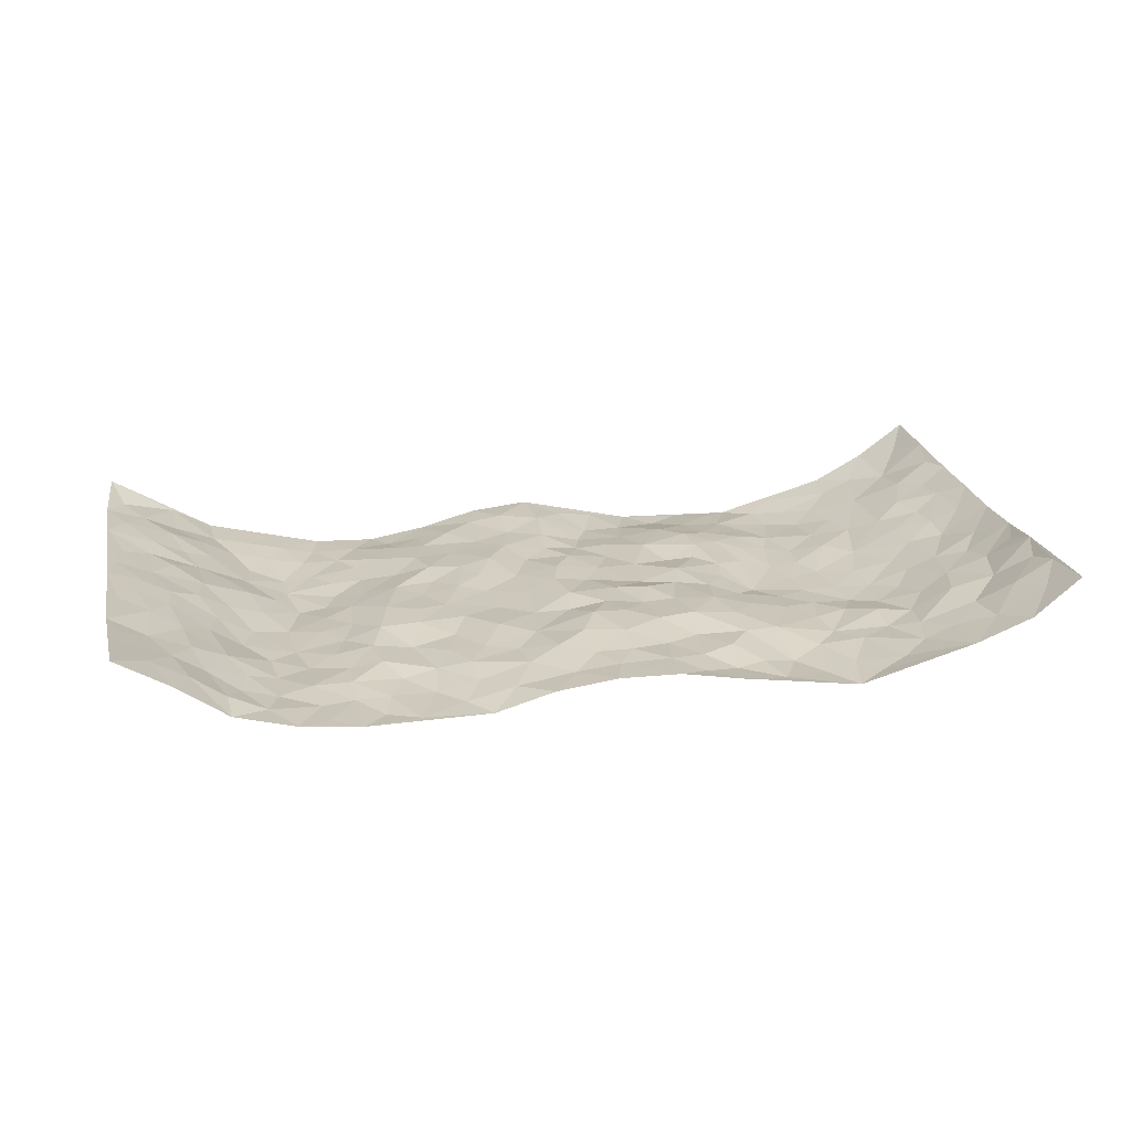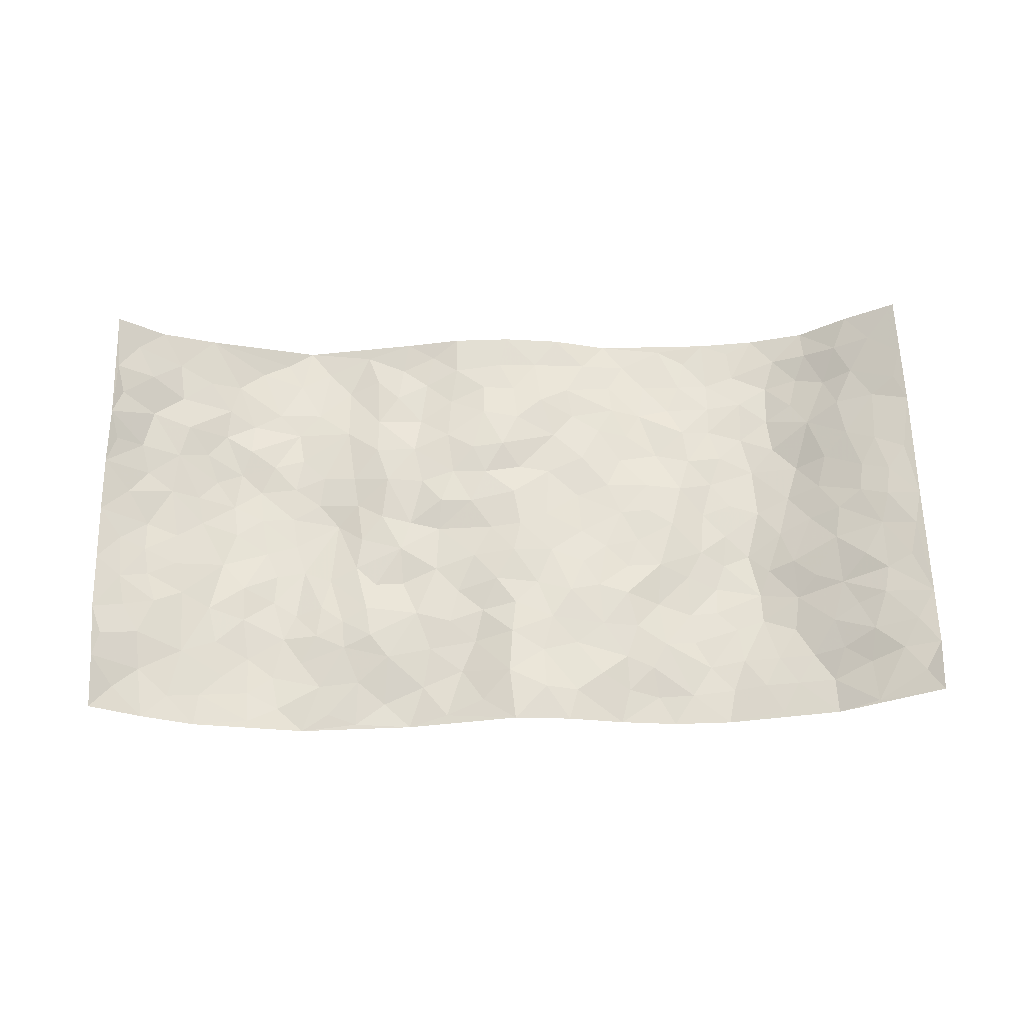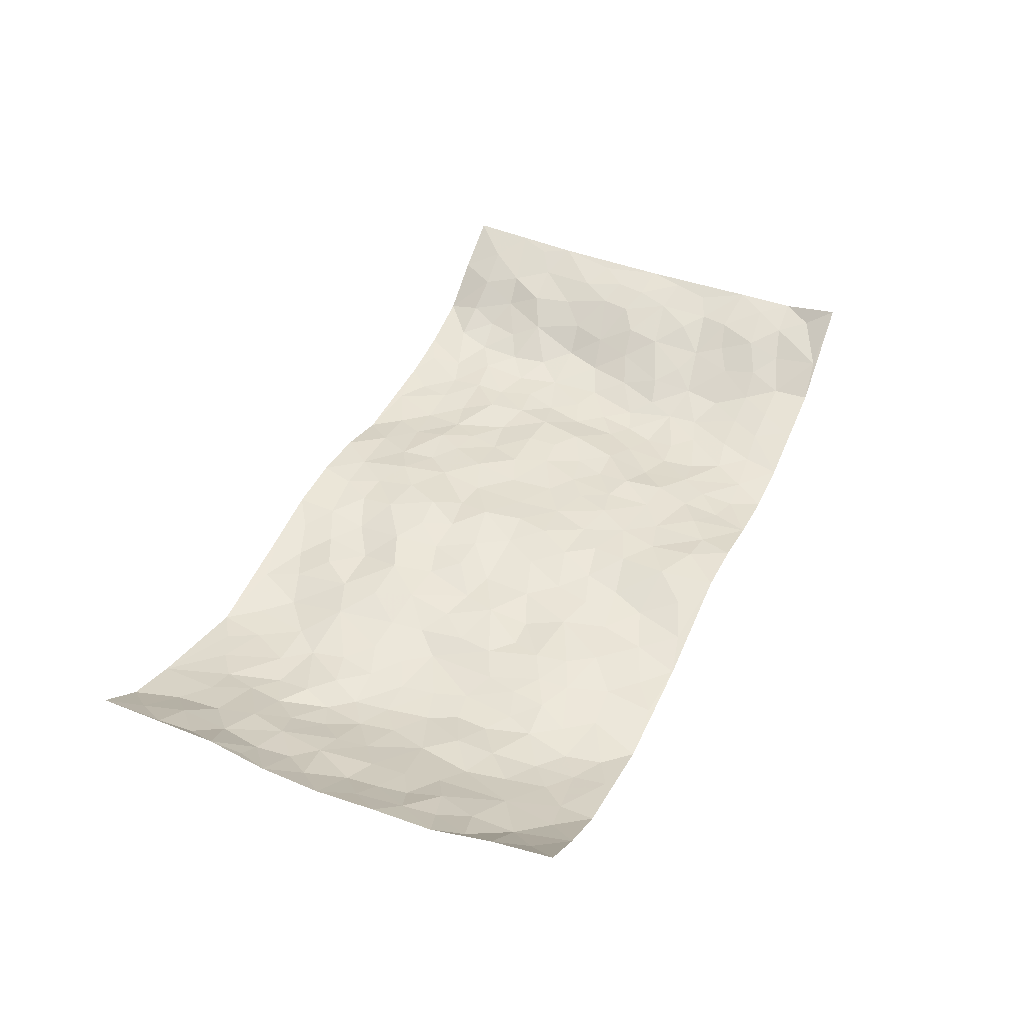
<metadata>
{"format":"obj","ext":"obj","renderer":"f3d","projection":"perspective","resolution":1024,"background":"white","views":[{"elev":21.7,"azim":168.2,"up":"+Z"},{"elev":64.3,"azim":-1.3,"up":"+Z"},{"elev":43.3,"azim":-66.2,"up":"+Z"}]}
</metadata>
<code>
v -0.9311 0.00493 0.1442
v -0.937 0.9953 0.1372
v 0.9415 0.006947 0.1329
v 0.9395 0.9985 0.1308
v -0.7854 0.393 0.02888
v -0.9494 0.5011 0.1089
v -0.8428 0.3584 0.05208
v -0.0008961 0.003239 0.0127
v -0.948 0.2527 0.1176
v -0.8986 0.3397 0.08675
v -0.7251 0.003213 0.01483
v -0.9373 0.1291 0.1342
v -0.7059 0.293 -0.004347
v -0.8319 0.004843 0.07241
v -0.8231 0.2897 0.05425
v -0.4879 0.003638 -0.05037
v -0.9269 0.1903 0.1114
v -0.2914 0.1679 -0.01785
v -0.767 0.3226 0.02199
v -0.8477 0.1218 0.05718
v -0.8939 0.06601 0.1004
v -0.7841 0.06592 0.03237
v -0.6687 0.1278 -0.01399
v -0.7167 0.07598 0.005761
v -0.8539 0.2088 0.06839
v -0.8878 0.2718 0.08168
v -0.7599 0.1782 0.02137
v -0.6878 0.2103 -0.008554
v -0.8523 0.4885 0.04468
v -0.9482 0.3776 0.1148
v -0.7256 0.9981 0.01528
v -0.5346 0.2229 -0.03773
v 0.2603 0.1567 -0.01932
v -0.938 0.7463 0.1294
v -0.3665 0.3941 -0.02161
v -0.7702 0.7521 0.03031
v -0.7891 0.8306 0.02981
v -0.5805 0.4422 -0.03998
v -0.6011 0.6063 -0.04326
v -0.4883 0.9972 -0.05251
v -0.9251 0.6855 0.107
v -0.6614 0.5624 -0.02976
v -0.3908 0.7537 -0.02417
v -0.5072 0.2803 -0.03789
v -0.4583 0.226 -0.0269
v -0.4931 0.1633 -0.03862
v -0.4481 0.6362 -0.03208
v -0.3659 0.5599 -0.02624
v 0.1674 0.4732 -0.0101
v -0.3327 0.2216 -0.01239
v -0.2106 0.6106 -0.003074
v -0.3754 0.6289 -0.02175
v -0.2993 0.0606 -0.04377
v -0.6265 0.7103 -0.02285
v -0.3935 0.1953 -0.02387
v -0.8567 0.6178 0.0539
v -0.03702 0.3488 0.007189
v 0.05854 0.3398 0.0005674
v 0.3002 0.45 -0.01847
v -0.09451 0.5516 0.007512
v -0.1654 0.5557 0.005854
v 0.09266 0.6297 -0.002357
v -0.6282 0.3466 -0.01664
v -0.7425 0.5738 0.004805
v -0.9186 0.8076 0.1107
v -0.558 0.1303 -0.04122
v -0.3649 0.01438 -0.04549
v -0.7856 0.4664 0.02422
v -0.6151 0.1732 -0.03078
v -0.6085 0.01979 -0.01883
v -0.2418 0.004508 -0.04209
v -0.6124 0.08925 -0.02746
v -0.5441 0.05454 -0.04
v -0.429 0.03907 -0.04368
v -0.4488 0.1053 -0.03936
v -0.8723 0.6854 0.06764
v -0.9318 0.8709 0.1277
v -0.7316 0.509 -0.0006072
v 1.217e-05 0.9963 0.006214
v -0.7904 0.6746 0.0329
v -0.56 0.3152 -0.03752
v -0.5111 0.4611 -0.04279
v 0.007919 0.5716 0.01265
v -0.04736 0.4835 0.001799
v 0.004924 0.42 0.01231
v -0.1206 0.1297 -0.02267
v -0.5693 0.6698 -0.03434
v -0.8955 0.5624 0.07324
v -0.7277 0.6912 0.000262
v -0.4474 0.2978 -0.02734
v -0.6275 0.2679 -0.02105
v -0.501 0.688 -0.03823
v -0.1714 0.4867 -0.01199
v -0.2616 0.4366 -0.007938
v -0.6479 0.6497 -0.03209
v -0.01168 0.1186 0.0138
v -0.4126 0.5107 -0.04269
v -0.3422 0.2891 -0.01337
v -0.2397 0.5044 -0.01196
v -0.1787 0.3837 -0.01215
v -0.9467 0.6236 0.1143
v -0.7036 0.6229 -0.01493
v -0.8021 0.5794 0.03115
v -0.36 0.1118 -0.03318
v -0.5207 0.5331 -0.04313
v -0.6793 0.4058 -0.01409
v -0.128 0.3259 -0.01211
v -0.1472 0.251 -0.01241
v -0.5176 0.6115 -0.04
v 0.1084 0.7279 -0.001286
v -0.003361 0.2162 0.008749
v -0.07081 0.2747 -0.007397
v 0.005882 0.289 0.005365
v -0.4276 0.3644 -0.03135
v -0.1937 0.186 -0.02235
v -0.6521 0.4876 -0.02531
v -0.5547 0.3813 -0.03861
v -0.4901 0.3917 -0.04117
v -0.3073 0.5246 -0.01465
v -0.2573 0.3516 -0.02184
v -0.3547 0.4677 -0.02271
v -0.2249 0.2725 -0.01256
v -0.08898 0.4126 -0.001814
v -0.5945 0.5315 -0.04063
v -0.08899 0.2 -0.01659
v -0.2104 0.09598 -0.03323
v -0.3974 0.2591 -0.02146
v -0.9054 0.4387 0.08168
v -0.8524 0.4213 0.05258
v 0.09369 0.4226 -0.001179
v 0.2092 0.2369 -0.01029
v 0.08406 0.5167 0.0005993
v 0.02138 0.4882 0.01108
v 0.1681 0.3925 -0.003717
v 0.7733 0.4976 0.04184
v 0.2224 0.4329 -0.01023
v 0.2683 0.3125 -0.009345
v 0.1615 0.5666 -0.01048
v 0.1225 0.9961 -0.009428
v -0.2941 0.6194 -0.004073
v 0.4236 0.8779 -0.04534
v 0.4889 0.9968 -0.04652
v -0.2142 0.7795 -0.01484
v -0.05867 0.8623 0.004403
v -0.3209 0.3494 -0.02004
v -0.4581 0.5659 -0.03928
v -0.07333 0.05452 -0.003856
v -0.1561 0.02443 -0.02306
v 0.1214 0.002512 -0.0005785
v 0.01336 0.8577 0.002507
v -0.01644 0.6984 0.01918
v 0.4208 0.1961 -0.04513
v 0.3406 0.2892 -0.03263
v 0.5937 0.5254 -0.04559
v 0.5266 0.5457 -0.04214
v 0.4546 0.1348 -0.04838
v 0.5229 0.2269 -0.04779
v 0.4149 0.3603 -0.03981
v 0.02286 0.6404 0.003138
v -0.0591 0.6272 0.009918
v -0.1479 0.7294 0.007856
v -0.08721 0.6924 0.01435
v -0.06103 0.7898 0.01334
v -0.1364 0.6327 0.00342
v 0.02094 0.7731 0.01367
v 0.2413 0.995 -0.04373
v -0.0189 0.9246 0.003014
v -0.2696 0.8457 -0.01183
v -0.199 0.8788 -0.01296
v -0.3164 0.7805 -0.01453
v -0.2446 0.9967 -0.01731
v -0.2292 0.6958 -9.975e-05
v -0.3193 0.6999 -0.007489
v -0.1399 0.828 -0.005871
v -0.1233 0.9964 0.003943
v 0.2179 0.7446 -0.01555
v 0.1749 0.6661 -0.004582
v 0.329 0.5941 -0.0176
v 0.2633 0.5219 -0.01406
v 0.2667 0.6646 -0.02187
v 0.4245 0.743 -0.03082
v 0.3559 0.6815 -0.03418
v 0.286 0.7319 -0.02404
v 0.06817 0.9268 -0.004497
v 0.07951 0.8214 0.008897
v 0.145 0.8557 -0.008204
v 0.2488 0.8708 -0.03007
v 0.3206 0.7918 -0.03406
v 0.2338 0.5945 -0.01237
v -0.8557 0.8654 0.07954
v -0.6794 0.8166 -0.01209
v -0.8518 0.7739 0.06067
v -0.8404 0.9969 0.05953
v -0.8919 0.9373 0.09934
v -0.7995 0.9203 0.03554
v -0.7269 0.8853 0.007745
v -0.6049 0.9294 -0.03225
v -0.6607 0.886 -0.01904
v -0.6862 0.7461 -0.01496
v -0.5604 0.814 -0.03699
v -0.6222 0.7809 -0.03174
v -0.5112 0.9002 -0.04719
v -0.3895 0.8766 -0.0463
v -0.5449 0.9598 -0.04413
v -0.4641 0.8151 -0.04359
v -0.4415 0.9348 -0.05033
v -0.3445 0.9715 -0.03532
v -0.512 0.76 -0.04268
v -0.3199 0.9 -0.02871
v -0.2575 0.9289 -0.02658
v 0.1555 0.7833 -0.01068
v 0.2545 0.8029 -0.02048
v 0.187 0.9306 -0.02223
v 0.3922 0.8099 -0.04166
v 0.3356 0.8783 -0.04505
v 0.3795 0.9801 -0.0463
v 0.2861 0.9346 -0.04313
v 0.4405 0.9461 -0.05048
v 0.3839 0.4922 -0.01998
v 0.3284 0.5278 -0.01612
v 0.4853 0.6032 -0.04141
v 0.4335 0.6635 -0.03094
v 0.4088 0.587 -0.02421
v 0.353 0.1896 -0.03078
v 0.4814 0.3337 -0.05491
v 0.4606 0.5212 -0.04118
v 0.3498 0.3865 -0.02028
v -0.1247 0.9127 0.0004545
v -0.183 0.9563 -0.01265
v 0.32 0.1323 -0.02999
v 0.6091 0.01471 -0.02042
v 0.2027 0.3326 -0.00583
v 0.2734 0.3835 -0.01714
v 0.5847 0.2468 -0.04474
v 0.7313 0.997 -0.001948
v 0.9518 0.2531 0.1084
v 0.492 0.8108 -0.03889
v 0.7096 0.4872 0.004532
v 0.4886 0.7457 -0.03908
v 0.9503 0.5016 0.1064
v 0.6667 0.2939 -0.01871
v 0.5111 0.4668 -0.04597
v 0.7653 0.3115 0.02895
v 0.563 0.4145 -0.05301
v 0.4888 0.001934 -0.04908
v 0.09071 0.2519 0.003116
v 0.5046 0.07695 -0.04654
v 0.136 0.3186 0.00305
v 0.4152 0.2662 -0.04745
v 0.8508 0.2667 0.07531
v 0.6395 0.4608 -0.02673
v 0.5759 0.08237 -0.02871
v 0.4507 0.4245 -0.04112
v 0.6068 0.3708 -0.03761
v 0.2875 0.2318 -0.01795
v 0.4778 0.271 -0.04845
v 0.2624 0.07854 -0.02976
v 0.3645 0.002179 -0.05356
v 0.2415 0.002409 -0.03288
v 0.2013 0.1142 -0.008728
v 0.06754 0.1699 0.002826
v 0.1448 0.1894 -0.006557
v 0.6112 0.1474 -0.02717
v 0.76 0.4233 0.03585
v 0.7382 0.2216 0.01814
v 0.6475 0.08086 -0.01246
v 0.6624 0.3839 -0.00962
v 0.7086 0.3391 0.007524
v 0.8637 0.3277 0.07466
v 0.7351 0.5677 0.01374
v 0.6891 0.1456 -0.008362
v 0.7526 0.1506 0.02555
v 0.8189 0.3684 0.06185
v 0.9172 0.3513 0.09309
v 0.8622 0.4397 0.07659
v 0.5832 0.3119 -0.04694
v 0.807 0.1077 0.04592
v 0.3298 0.06347 -0.04444
v 0.4094 0.06853 -0.04932
v 0.07097 0.07864 0.01122
v 0.142 0.07242 -0.002963
v 0.9494 0.7498 0.1105
v 0.7271 0.07966 0.006281
v 0.6549 0.2155 -0.02531
v 0.9343 0.4264 0.1
v 0.8806 0.5101 0.08721
v 0.7933 0.2513 0.04357
v 0.5326 0.1482 -0.04323
v 0.7292 0.001791 0.008553
v 0.5037 0.3931 -0.05411
v 0.9157 0.06595 0.09712
v 0.9529 0.1286 0.108
v 0.8196 0.1817 0.06389
v 0.8762 0.1263 0.08306
v 0.8124 0.01125 0.05569
v 0.9121 0.1904 0.09728
v 0.6666 0.5548 -0.02672
v 0.6924 0.6324 -0.02022
v 0.5876 0.6352 -0.04482
v 0.8074 0.6917 0.05252
v 0.6331 0.7709 -0.03604
v 0.9295 0.6256 0.1011
v 0.7557 0.6419 0.02306
v 0.8322 0.5958 0.0681
v 0.7256 0.7434 0.008979
v 0.8233 0.5312 0.06546
v 0.8898 0.5747 0.08982
v 0.8669 0.6598 0.082
v 0.6416 0.6919 -0.03353
v 0.5669 0.7233 -0.04296
v 0.5114 0.6737 -0.03883
v 0.8316 0.852 0.06674
v 0.7101 0.8703 -0.007966
v 0.7941 0.7767 0.04838
v 0.8743 0.7781 0.0795
v 0.7708 0.8436 0.02537
v 0.9418 0.8741 0.1195
v 0.6917 0.8018 -0.01142
v 0.9244 0.8114 0.1059
v 0.7347 0.9305 0.009386
v 0.8324 0.9978 0.06896
v 0.6116 0.9973 -0.03355
v 0.8015 0.9253 0.05281
v 0.8775 0.9276 0.09519
v 0.6611 0.9334 -0.02363
v 0.5578 0.9002 -0.0424
v 0.4923 0.8797 -0.04615
v 0.5504 0.9684 -0.04053
v 0.5709 0.821 -0.03524
v 0.6377 0.8599 -0.03345
f 29 6 128
f 12 21 20
f 26 10 9
f 55 45 46
f 27 19 15
f 26 9 17
f 101 6 88
f 12 1 21
f 7 15 19
f 125 86 96
f 84 123 85
f 129 29 128
f 25 27 15
f 12 20 17
f 73 75 66
f 22 14 11
f 26 17 25
f 9 12 17
f 25 15 26
f 5 129 7
f 52 146 48
f 55 18 50
f 7 19 5
f 20 27 25
f 124 82 105
f 41 76 34
f 20 14 22
f 14 20 21
f 14 21 1
f 24 22 11
f 24 27 22
f 72 66 69
f 69 32 91
f 70 24 11
f 24 23 27
f 17 20 25
f 27 20 22
f 10 15 7
f 10 26 15
f 23 28 27
f 27 13 19
f 28 23 69
f 13 27 28
f 119 121 94
f 10 7 129
f 6 30 128
f 9 10 30
f 36 192 80
f 80 102 89
f 118 81 44
f 64 103 78
f 115 126 86
f 45 32 46
f 91 63 13
f 129 68 29
f 95 87 54
f 95 54 199
f 202 40 204
f 82 97 105
f 29 88 6
f 18 55 104
f 148 126 71
f 38 82 124
f 50 18 122
f 117 82 38
f 5 19 106
f 82 117 118
f 80 64 102
f 127 45 55
f 194 77 190
f 98 35 114
f 39 124 105
f 127 50 98
f 106 19 13
f 66 75 46
f 39 95 42
f 63 117 38
f 95 89 102
f 101 56 76
f 51 140 99
f 18 53 126
f 62 83 132
f 45 127 90
f 112 113 57
f 103 29 68
f 130 85 58
f 109 39 105
f 35 94 121
f 113 246 58
f 151 165 163
f 120 100 94
f 114 127 98
f 192 190 65
f 95 39 87
f 36 191 37
f 67 104 74
f 56 101 88
f 13 63 106
f 192 34 76
f 268 241 243
f 108 115 125
f 93 84 60
f 133 84 85
f 156 288 157
f 101 76 41
f 80 103 64
f 105 97 146
f 99 61 51
f 92 109 47
f 125 96 111
f 158 227 153
f 75 104 55
f 69 66 32
f 81 91 32
f 106 78 68
f 42 64 78
f 77 34 65
f 24 70 72
f 75 73 16
f 16 71 67
f 2 34 77
f 13 28 91
f 103 56 88
f 56 80 76
f 72 69 23
f 11 16 70
f 16 73 70
f 16 67 74
f 115 18 126
f 24 72 23
f 73 72 70
f 16 74 75
f 72 73 66
f 32 45 44
f 84 83 60
f 66 46 32
f 78 106 116
f 117 63 81
f 67 53 104
f 103 68 78
f 69 91 28
f 36 80 89
f 106 38 116
f 106 68 5
f 81 118 117
f 62 132 138
f 32 44 81
f 53 67 71
f 57 58 85
f 123 100 107
f 93 60 61
f 33 230 224
f 8 96 147
f 132 133 130
f 140 48 119
f 93 100 123
f 122 98 50
f 164 60 160
f 53 71 126
f 125 112 108
f 193 194 195
f 75 55 46
f 63 91 81
f 56 103 80
f 196 198 31
f 18 104 53
f 121 48 97
f 38 106 63
f 118 97 82
f 97 35 121
f 51 172 140
f 130 134 49
f 87 39 109
f 288 252 263
f 97 114 35
f 47 43 92
f 57 113 58
f 248 130 58
f 34 101 41
f 114 90 127
f 116 124 42
f 145 94 35
f 118 114 97
f 167 79 175
f 98 145 35
f 85 123 57
f 43 47 52
f 199 36 89
f 42 78 116
f 159 83 62
f 88 29 103
f 74 104 75
f 118 44 90
f 173 140 172
f 42 95 102
f 190 192 37
f 65 190 77
f 89 95 199
f 125 111 112
f 92 87 109
f 18 115 122
f 177 180 176
f 112 57 107
f 109 105 146
f 93 94 100
f 285 286 275
f 96 86 147
f 137 232 131
f 57 123 107
f 87 92 208
f 49 134 136
f 132 130 49
f 161 164 162
f 50 127 55
f 122 108 107
f 122 107 100
f 48 140 52
f 118 90 114
f 99 119 94
f 123 84 93
f 36 37 192
f 48 121 119
f 120 122 100
f 39 42 124
f 38 124 116
f 248 58 246
f 44 45 90
f 98 122 120
f 146 52 47
f 94 93 99
f 168 209 170
f 212 183 188
f 202 197 200
f 42 102 64
f 107 108 112
f 99 93 61
f 8 280 96
f 112 111 113
f 125 115 86
f 115 108 122
f 128 30 10
f 5 68 129
f 10 129 128
f 132 49 138
f 83 84 133
f 130 133 85
f 83 133 132
f 248 134 130
f 156 152 224
f 151 110 165
f 212 186 211
f 153 224 249
f 254 251 244
f 246 261 262
f 225 158 249
f 49 136 179
f 185 184 150
f 214 188 181
f 181 188 182
f 161 163 174
f 143 170 172
f 110 211 185
f 184 79 167
f 174 228 169
f 62 110 159
f 163 150 144
f 210 169 229
f 170 143 168
f 176 211 110
f 98 120 145
f 94 145 120
f 48 146 97
f 109 146 47
f 148 86 126
f 147 86 148
f 71 8 148
f 8 147 148
f 244 276 254
f 232 136 134
f 174 143 161
f 60 83 160
f 163 162 151
f 159 160 83
f 261 281 262
f 259 281 149
f 219 220 59
f 246 113 111
f 33 255 131
f 157 256 152
f 137 255 153
f 230 278 279
f 262 260 33
f 154 155 242
f 131 255 137
f 248 131 232
f 281 280 149
f 259 258 278
f 220 179 59
f 159 151 160
f 162 160 151
f 164 61 60
f 228 174 144
f 144 174 163
f 159 110 151
f 161 172 164
f 186 184 185
f 161 162 163
f 61 164 51
f 160 162 164
f 187 217 213
f 150 163 165
f 205 202 200
f 79 184 139
f 170 43 173
f 174 169 143
f 161 143 172
f 167 144 150
f 176 180 183
f 172 170 173
f 223 226 221
f 185 150 165
f 99 140 119
f 207 206 203
f 172 51 164
f 43 52 173
f 173 52 140
f 167 175 228
f 228 229 169
f 210 168 169
f 177 110 62
f 189 138 179
f 62 138 177
f 136 232 233
f 181 182 222
f 150 184 167
f 178 180 189
f 49 179 138
f 177 138 189
f 180 178 182
f 178 179 220
f 307 308 304
f 222 223 221
f 215 187 188
f 176 183 212
f 187 213 186
f 214 215 188
f 185 211 186
f 237 181 239
f 182 188 183
f 110 185 165
f 216 215 141
f 211 176 212
f 182 183 180
f 176 110 177
f 213 184 186
f 178 189 179
f 177 189 180
f 195 190 37
f 197 198 200
f 195 194 190
f 34 192 65
f 80 192 76
f 37 196 195
f 194 2 77
f 193 2 194
f 196 37 191
f 31 193 195
f 198 196 191
f 31 195 196
f 199 201 191
f 197 204 31
f 198 191 201
f 31 198 197
f 201 199 54
f 36 199 191
f 54 208 201
f 208 43 205
f 208 54 87
f 198 201 200
f 206 205 203
f 43 170 203
f 210 207 209
f 40 202 206
f 31 204 40
f 197 202 204
f 208 205 200
f 43 203 205
f 205 206 202
f 203 209 207
f 171 40 207
f 40 206 207
f 208 200 201
f 43 208 92
f 170 209 203
f 168 143 169
f 207 210 171
f 168 210 209
f 188 187 212
f 212 187 186
f 166 139 213
f 184 213 139
f 237 214 181
f 215 214 141
f 216 141 218
f 213 217 166
f 142 166 216
f 217 216 166
f 187 215 217
f 216 217 215
f 237 141 214
f 142 216 218
f 223 222 182
f 179 136 59
f 223 220 219
f 267 238 251
f 237 327 141
f 223 182 178
f 158 290 253
f 220 223 178
f 59 233 227
f 233 59 136
f 248 246 131
f 153 249 158
f 251 254 267
f 223 219 226
f 111 261 246
f 297 251 238
f 276 256 157
f 167 228 144
f 229 228 175
f 175 171 229
f 229 171 210
f 260 257 33
f 265 271 272
f 266 289 283
f 269 243 250
f 249 224 152
f 266 283 271
f 227 233 137
f 253 227 158
f 325 313 320
f 135 264 275
f 310 329 239
f 270 298 297
f 249 256 225
f 275 273 269
f 311 222 221
f 155 154 299
f 234 276 157
f 310 311 299
f 222 239 181
f 221 226 155
f 266 263 252
f 242 290 244
f 264 273 275
f 273 264 243
f 242 244 154
f 276 290 225
f 288 234 157
f 240 282 302
f 275 286 306
f 225 290 158
f 234 263 284
f 241 254 276
f 233 232 137
f 137 153 227
f 264 135 238
f 244 251 154
f 260 259 257
f 227 253 219
f 33 224 255
f 154 297 299
f 240 302 307
f 297 154 251
f 264 268 243
f 253 226 219
f 271 284 263
f 277 294 293
f 290 242 253
f 241 234 284
f 59 227 219
f 242 155 226
f 252 245 231
f 157 152 156
f 257 230 33
f 152 256 249
f 278 230 257
f 262 33 131
f 224 153 255
f 259 278 257
f 134 248 232
f 230 279 224
f 96 261 111
f 261 96 280
f 280 281 261
f 246 262 131
f 252 247 245
f 268 267 241
f 283 277 272
f 288 247 252
f 275 274 285
f 295 291 294
f 267 268 264
f 263 234 288
f 309 310 299
f 290 276 244
f 283 272 271
f 267 254 241
f 265 243 241
f 236 240 285
f 297 238 270
f 303 305 298
f 241 276 234
f 221 155 299
f 272 277 293
f 250 243 287
f 286 285 240
f 284 271 265
f 271 263 266
f 295 3 291
f 225 256 276
f 241 284 265
f 289 266 231
f 3 292 291
f 321 235 323
f 293 294 296
f 279 278 258
f 245 279 258
f 279 156 224
f 260 281 259
f 280 8 149
f 262 281 260
f 231 266 252
f 267 264 238
f 306 304 270
f 283 289 295
f 243 269 273
f 236 269 250
f 294 292 296
f 274 236 285
f 269 274 275
f 250 287 293
f 245 289 231
f 236 274 269
f 156 279 247
f 242 226 253
f 247 279 245
f 243 265 287
f 288 156 247
f 265 272 293
f 296 292 236
f 293 287 265
f 295 294 277
f 277 283 295
f 236 250 296
f 289 3 295
f 292 294 291
f 293 296 250
f 300 304 308
f 325 320 235
f 329 330 326
f 270 304 303
f 270 303 298
f 309 305 301
f 135 306 270
f 299 297 298
f 298 309 299
f 238 135 270
f 300 314 305
f 303 300 305
f 304 306 307
f 300 303 304
f 282 319 315
f 322 325 235
f 275 306 135
f 307 306 286
f 240 307 286
f 308 307 302
f 302 282 308
f 308 282 315
f 305 309 298
f 310 309 301
f 310 301 329
f 310 239 311
f 222 311 239
f 299 311 221
f 319 312 315
f 312 323 316
f 301 305 318
f 305 314 316
f 300 308 315
f 316 314 312
f 312 314 315
f 315 314 300
f 323 312 324
f 316 313 318
f 282 4 317
f 330 313 325
f 4 321 324
f 235 320 323
f 282 317 319
f 312 319 317
f 326 325 322
f 316 320 313
f 316 318 305
f 142 218 327
f 327 218 141
f 316 323 320
f 324 312 317
f 4 324 317
f 321 323 324
f 318 313 330
f 328 326 322
f 326 327 329
f 329 327 237
f 326 328 327
f 322 142 328
f 327 328 142
f 329 237 239
f 301 318 330
f 326 330 325
f 330 329 301

</code>
